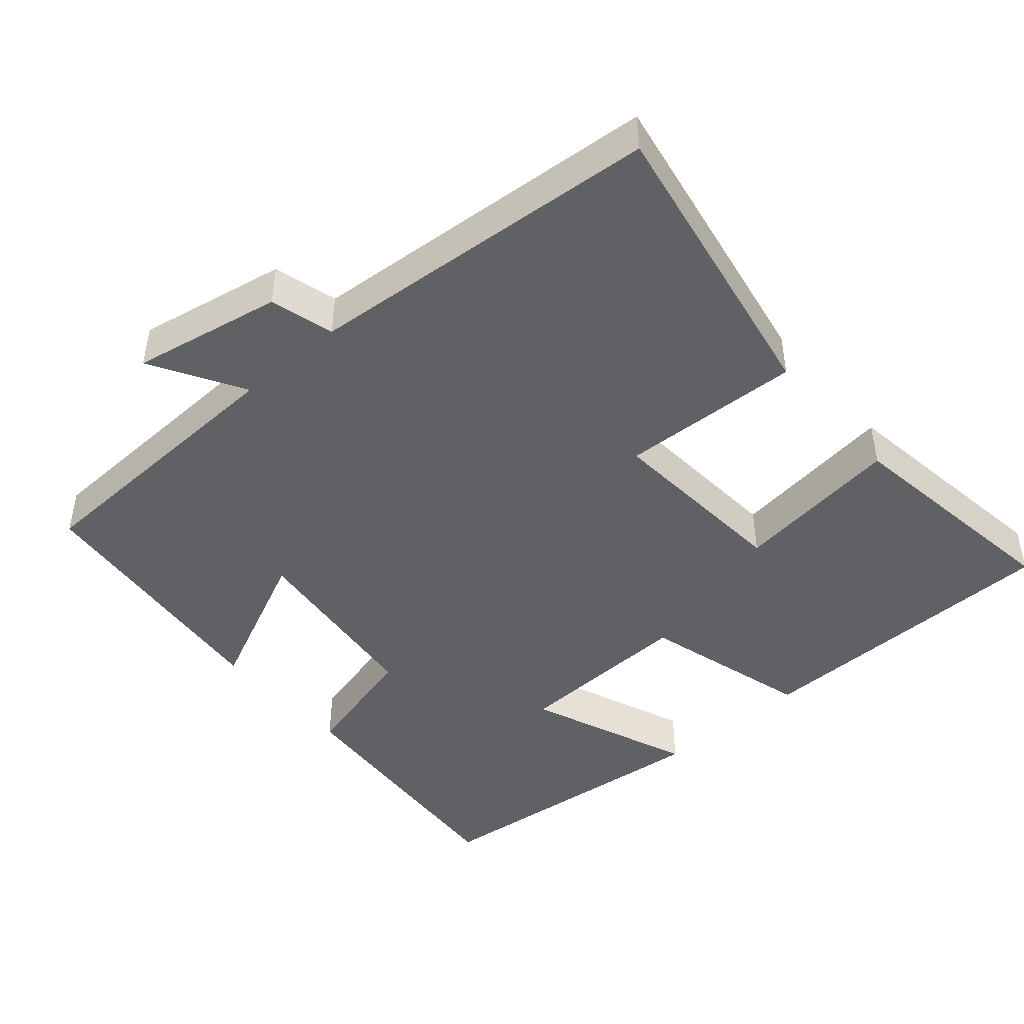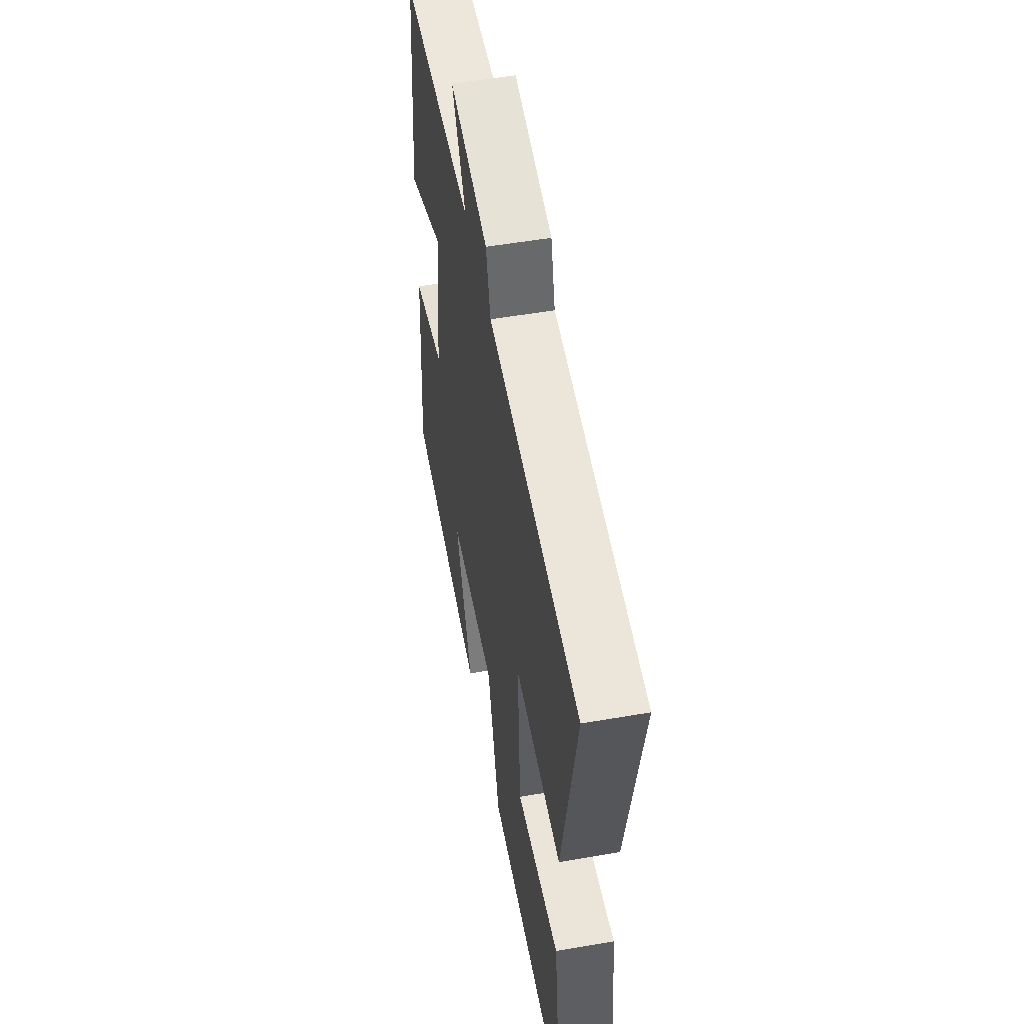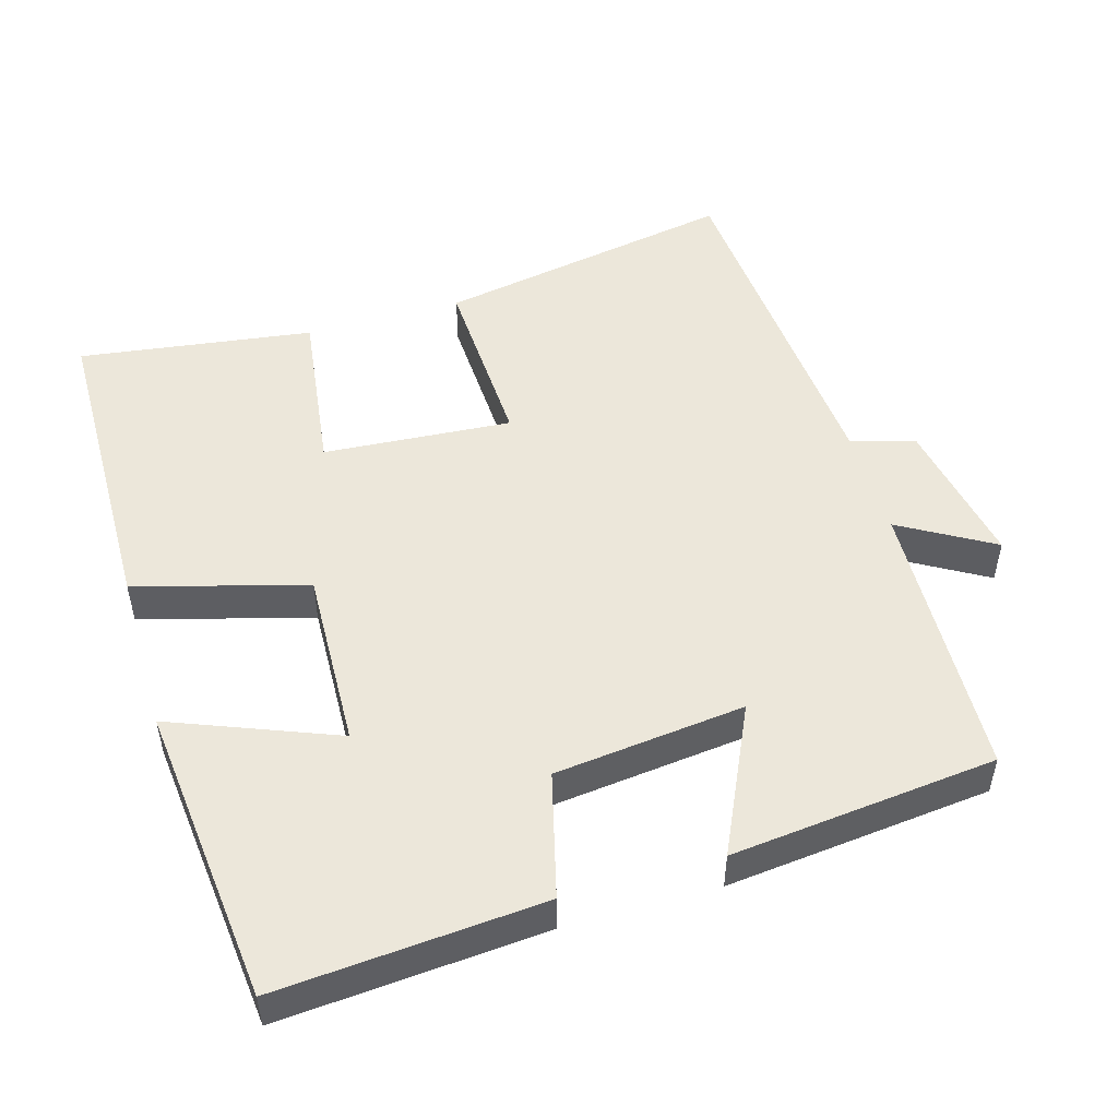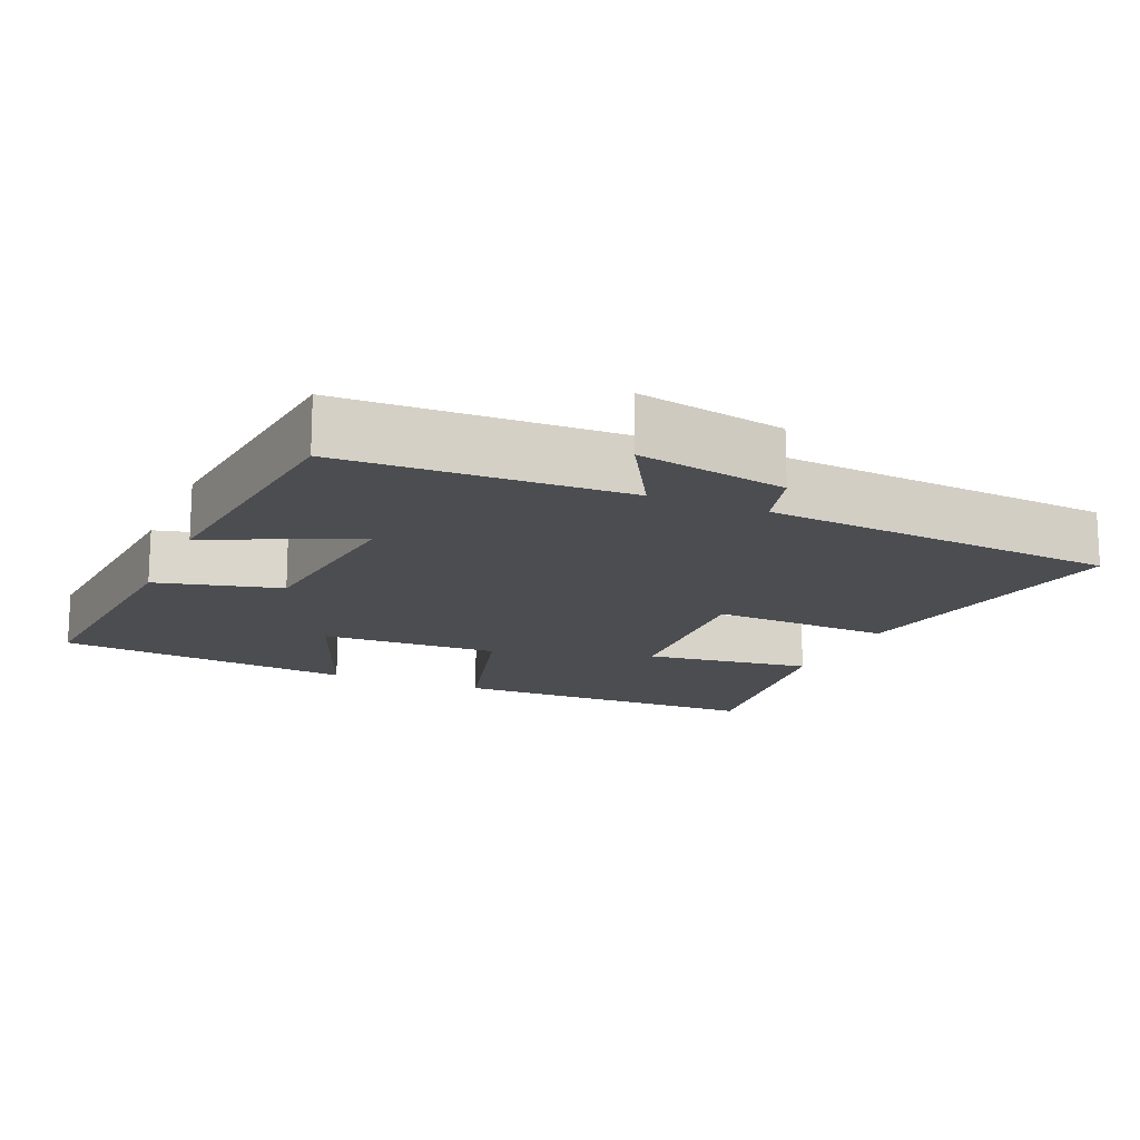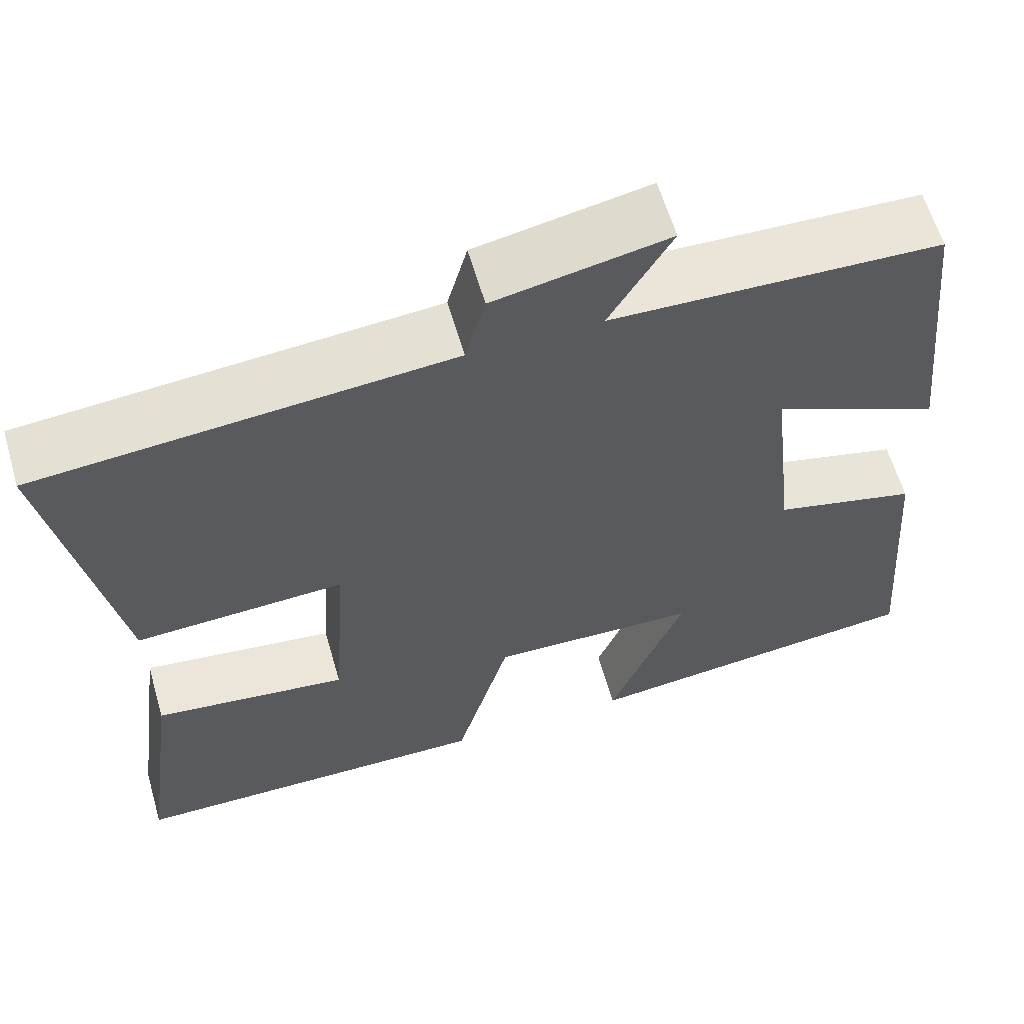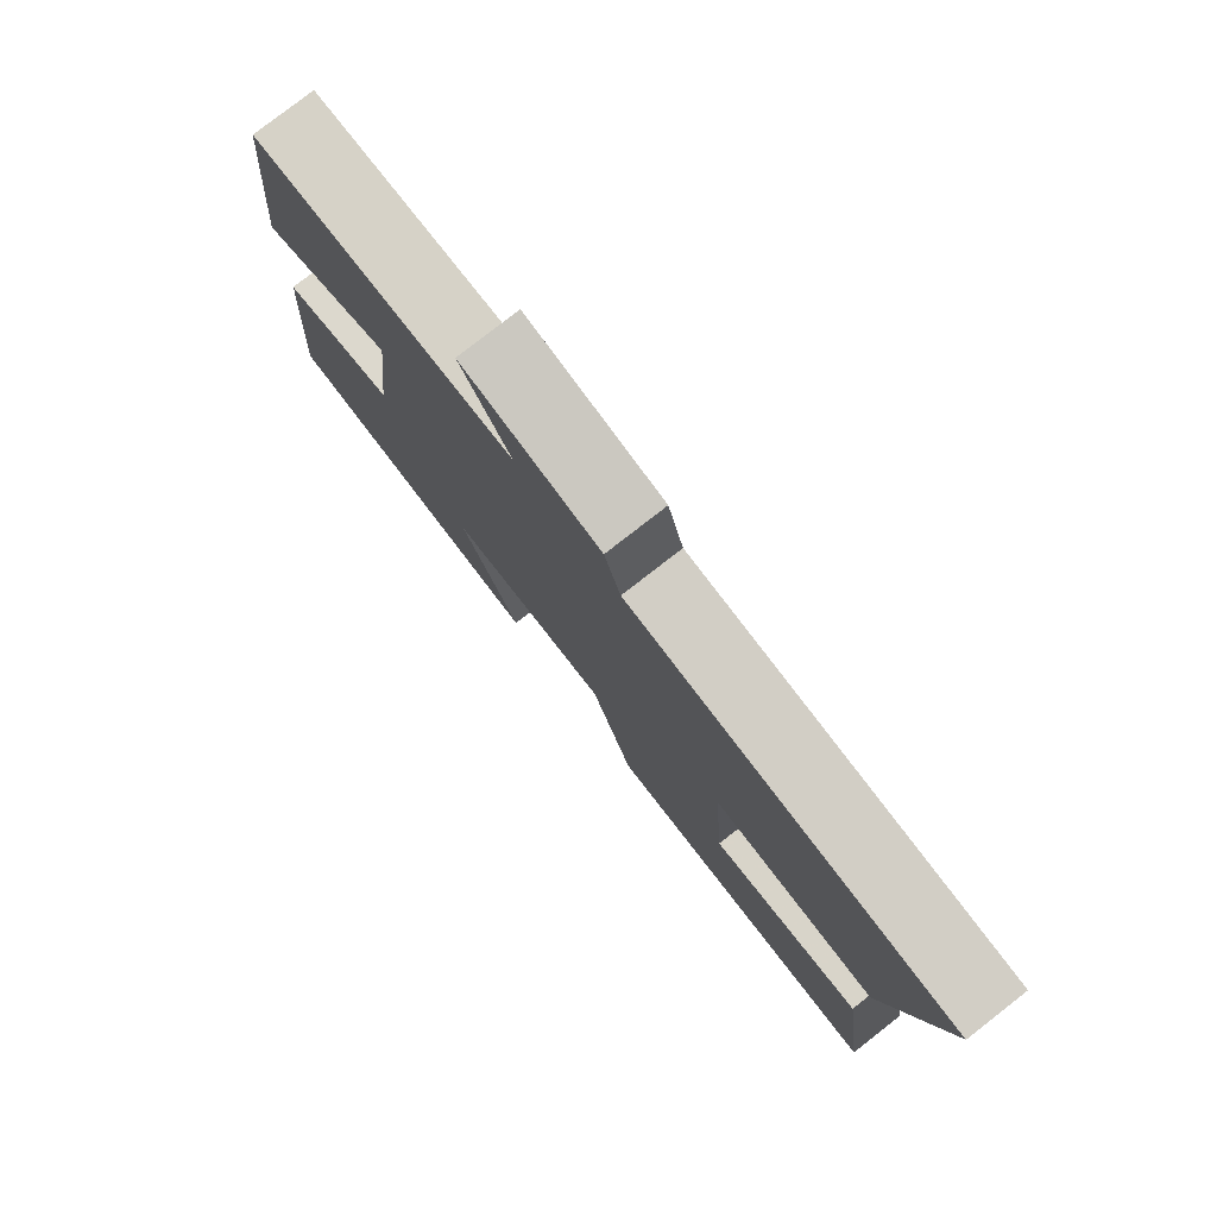
<metadata>
{"format":"obj","ext":"obj","renderer":"f3d","projection":"perspective","resolution":1024,"background":"white","views":[{"elev":-45.6,"azim":41.1,"up":"+Y"},{"elev":53.3,"azim":79.5,"up":"+Z"},{"elev":50.7,"azim":-106.1,"up":"+Y"},{"elev":-15.6,"azim":-23.3,"up":"+Y"},{"elev":61.0,"azim":163.8,"up":"+Z"},{"elev":79.3,"azim":52.1,"up":"+Z"}]}
</metadata>
<code>
v 0.576 0.07 0.459
v 0.5 0.07 0.046
v 0.25 0.07 0.058
v 0.268 0.07 -0.202
v 0.5 0.07 -0.172
v 0.544 0.07 -0.495
v 0.108 0.07 -0.5
v 0.043 0.07 -0.265
v -0.205 0.07 -0.273
v -0.116 0.07 -0.5
v -0.529 0.07 -0.455
v -0.5 0.07 -0.09
v -0.329 0.07 -0.047
v -0.299 0.07 0.215
v -0.5 0.07 0.122
v -0.461 0.07 0.487
v -0.07 0.07 0.5
v -0.144 0.07 0.628
v 0.062 0.07 0.588
v 0.086 0.07 0.5
v 0.576 0 0.459
v 0.5 0 0.046
v 0.25 0 0.058
v 0.268 0 -0.202
v 0.5 0 -0.172
v 0.544 0 -0.495
v 0.108 0 -0.5
v 0.043 0 -0.265
v -0.205 0 -0.273
v -0.116 0 -0.5
v -0.529 0 -0.455
v -0.5 0 -0.09
v -0.329 0 -0.047
v -0.299 0 0.215
v -0.5 0 0.122
v -0.461 0 0.487
v -0.07 0 0.5
v -0.144 0 0.628
v 0.062 0 0.588
v 0.086 0 0.5
f 17 18 19 20
f 14 15 16 17
f 13 14 17 20
f 10 11 12 13
f 9 10 13
f 8 9 13 20
f 4 5 6 7
f 3 4 7 8
f 20 1 2 3
f 3 8 20
f 40 39 38 37
f 37 36 35 34
f 40 37 34 33
f 33 32 31 30
f 33 30 29
f 40 33 29 28
f 27 26 25 24
f 28 27 24 23
f 23 22 21 40
f 40 28 23
f 1 21 22 2
f 2 22 23 3
f 3 23 24 4
f 4 24 25 5
f 5 25 26 6
f 6 26 27 7
f 7 27 28 8
f 8 28 29 9
f 9 29 30 10
f 10 30 31 11
f 11 31 32 12
f 12 32 33 13
f 13 33 34 14
f 14 34 35 15
f 15 35 36 16
f 16 36 37 17
f 17 37 38 18
f 18 38 39 19
f 19 39 40 20
f 20 40 21 1

</code>
